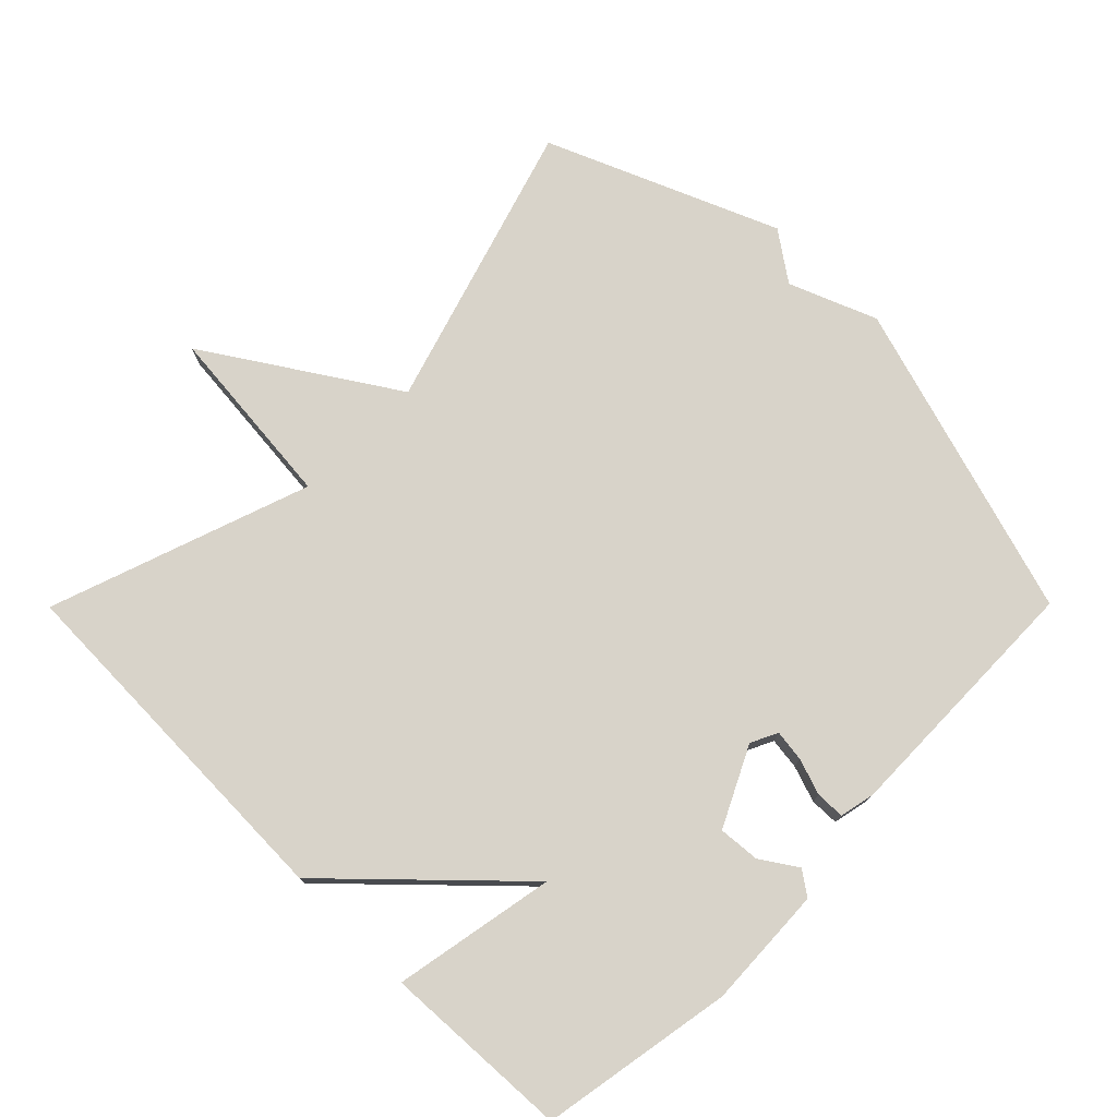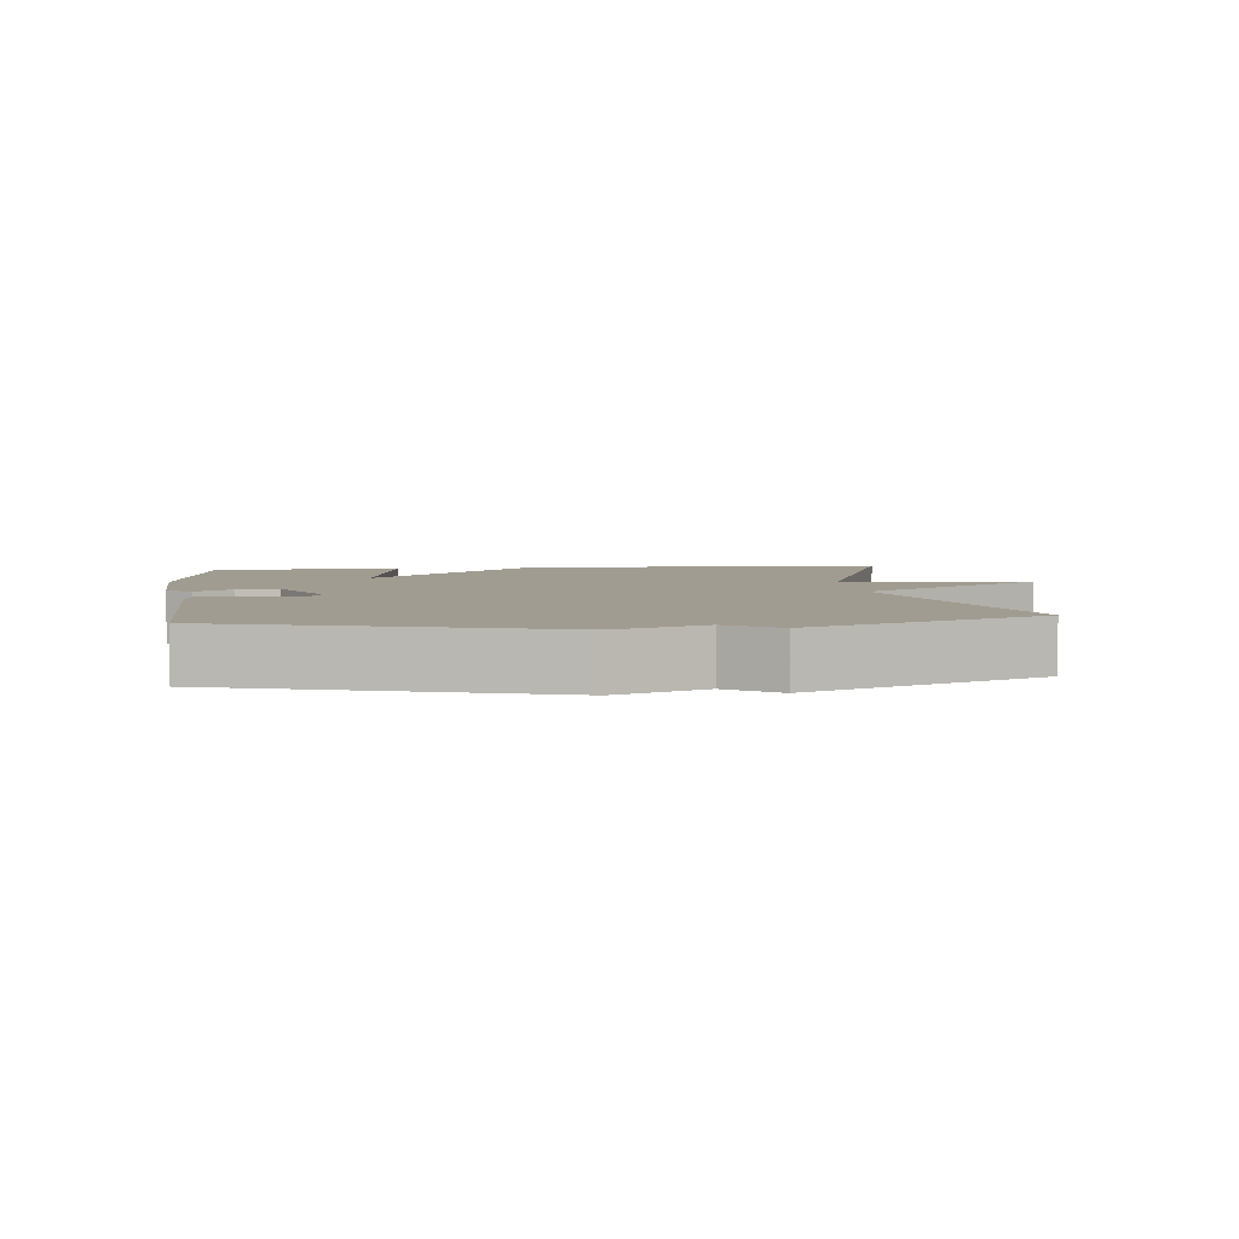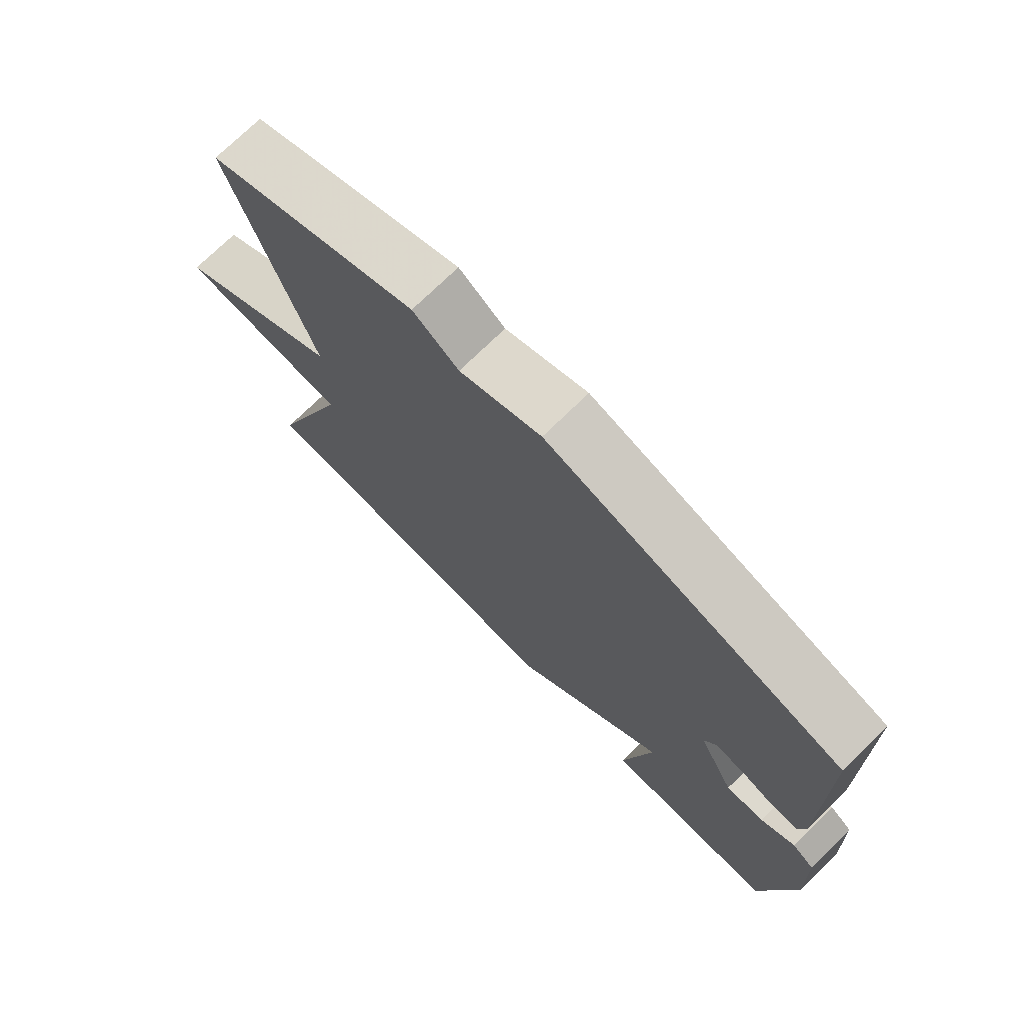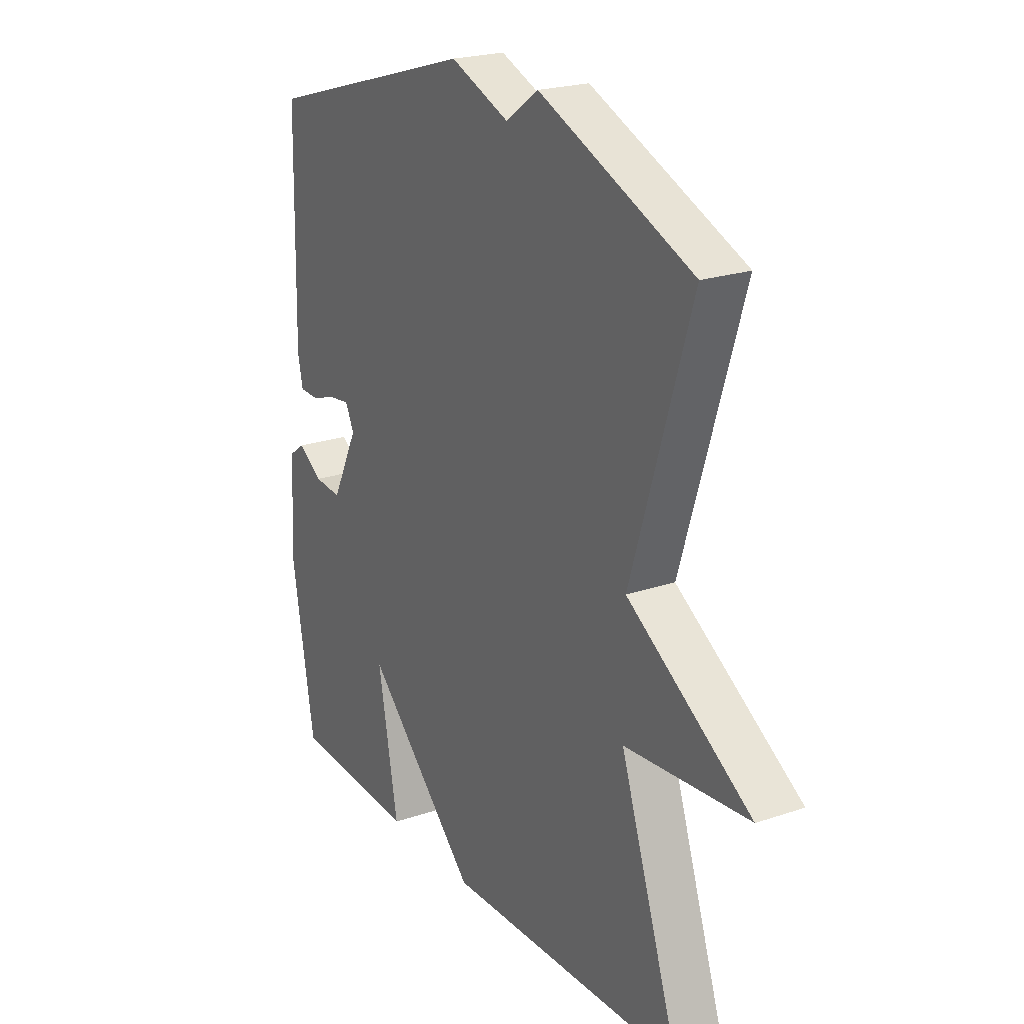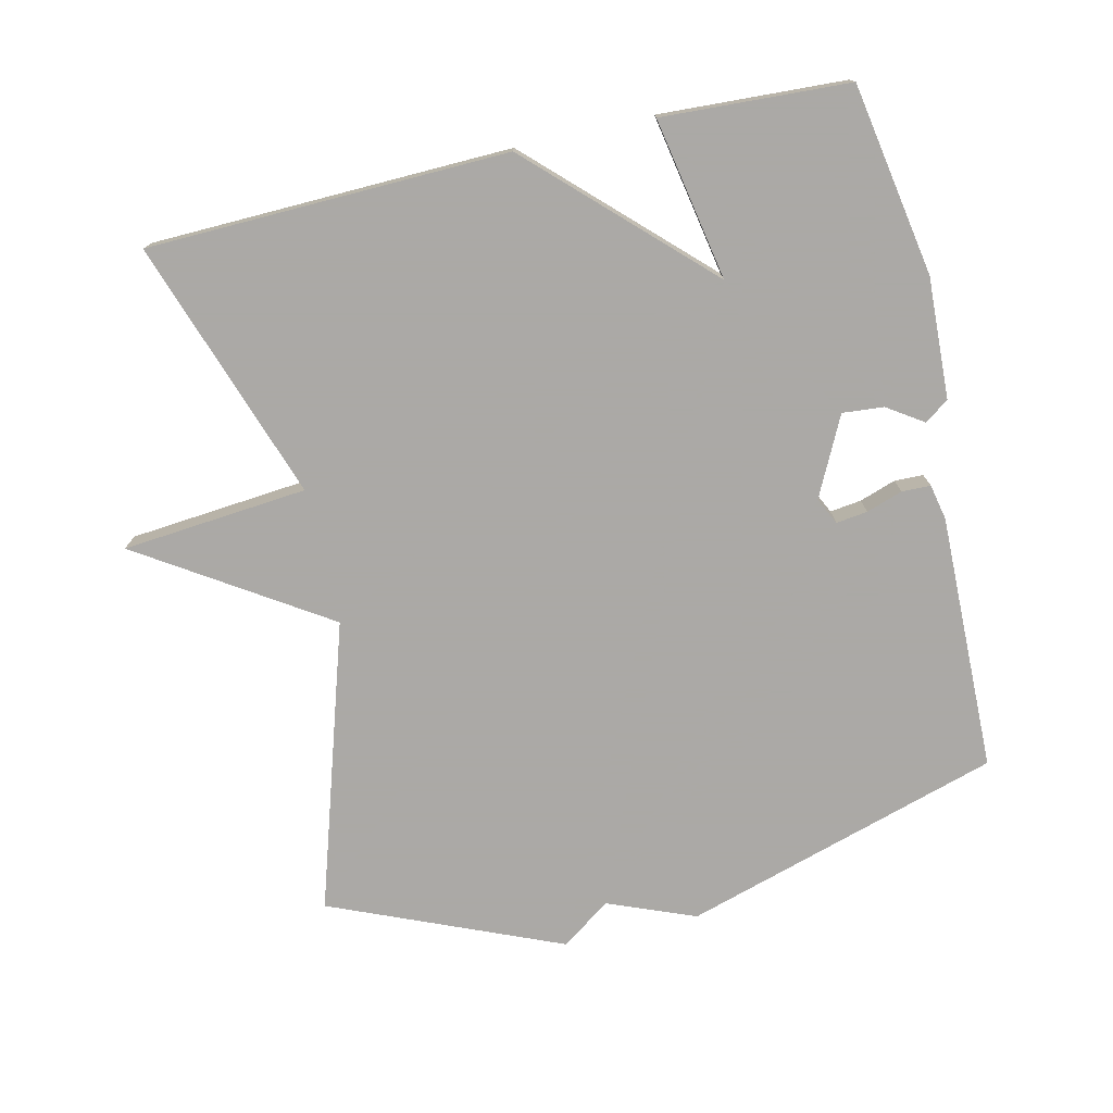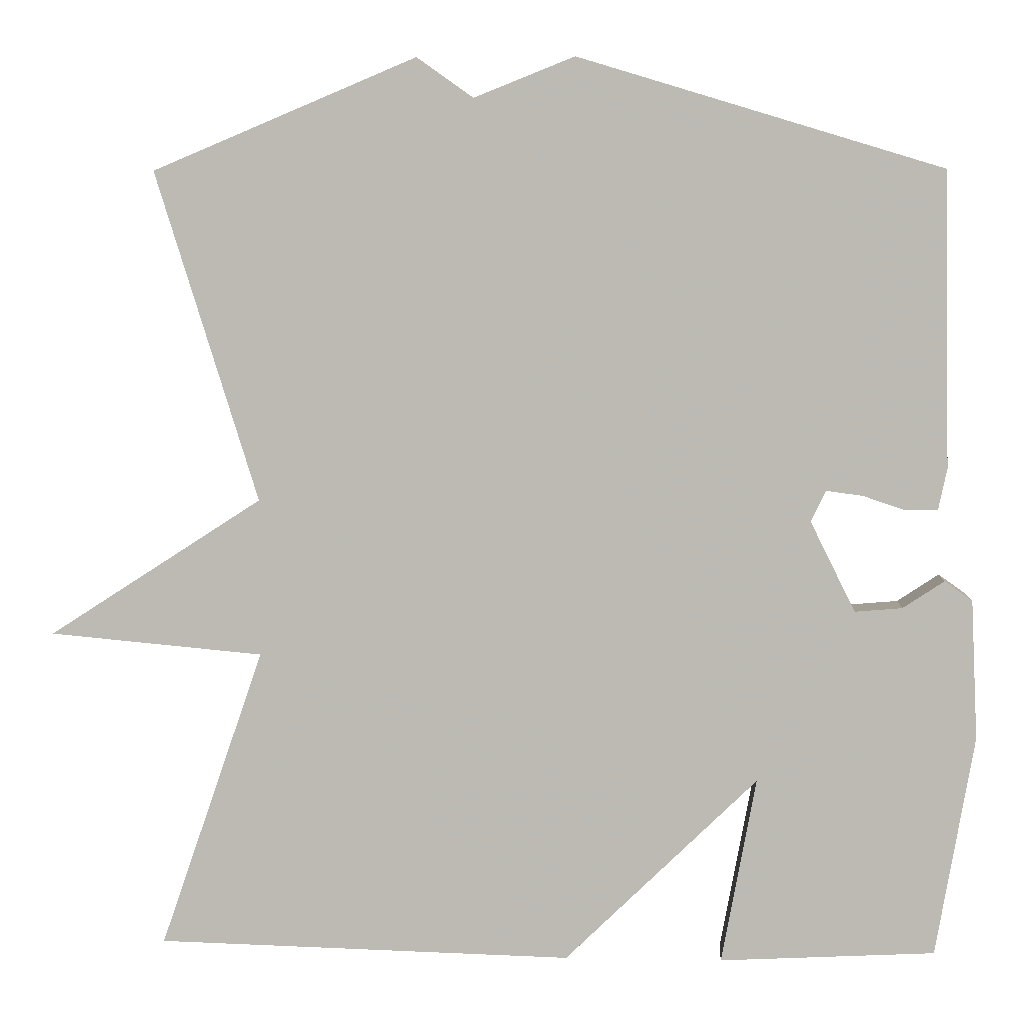
<metadata>
{"format":"obj","ext":"obj","renderer":"f3d","projection":"perspective","resolution":1024,"background":"white","views":[{"elev":76.0,"azim":-135.2,"up":"+Y"},{"elev":4.5,"azim":-6.4,"up":"+Y"},{"elev":74.0,"azim":-134.3,"up":"+Z"},{"elev":22.3,"azim":59.5,"up":"+Z"},{"elev":-75.5,"azim":-167.0,"up":"+Y"},{"elev":5.5,"azim":-176.6,"up":"+Z"}]}
</metadata>
<code>
v -0.5 0.07 -0.5
v -0.549 0.07 -0.22
v -0.541 0.07 -0.043
v -0.506 0.07 -0.018
v -0.453 0.07 -0.053
v -0.393 0.07 -0.058
v -0.336 0.07 0.057
v -0.355 0.07 0.096
v -0.401 0.07 0.09
v -0.454 0.07 0.072
v -0.496 0.07 0.073
v -0.507 0.07 0.125
v -0.5 0.07 0.5
v -0.036 0.07 0.641
v 0.092 0.07 0.59
v 0.164 0.07 0.641
v 0.5 0.07 0.5
v 0.369 0.07 0.08
v 0.64 0.07 -0.095
v 0.369 0.07 -0.12
v 0.5 0.07 -0.5
v -0.027 0.07 -0.514
v -0.271 0.07 -0.278
v -0.227 0.07 -0.514
v -0.5 0 -0.5
v -0.549 0 -0.22
v -0.541 0 -0.043
v -0.506 0 -0.018
v -0.453 0 -0.053
v -0.393 0 -0.058
v -0.336 0 0.057
v -0.355 0 0.096
v -0.401 0 0.09
v -0.454 0 0.072
v -0.496 0 0.073
v -0.507 0 0.125
v -0.5 0 0.5
v -0.036 0 0.641
v 0.092 0 0.59
v 0.164 0 0.641
v 0.5 0 0.5
v 0.369 0 0.08
v 0.64 0 -0.095
v 0.369 0 -0.12
v 0.5 0 -0.5
v -0.027 0 -0.514
v -0.271 0 -0.278
v -0.227 0 -0.514
f 3 4 5
f 2 3 5
f 1 2 5
f 24 1 5
f 23 24 5
f 20 21 22 23
f 18 19 20
f 18 20 23
f 17 18 23
f 16 17 23
f 15 16 23
f 13 14 15
f 12 13 15
f 11 12 15
f 10 11 15
f 9 10 15
f 8 9 15
f 7 8 15
f 6 7 15 23
f 5 6 23
f 29 28 27
f 29 27 26
f 29 26 25
f 29 25 48
f 29 48 47
f 47 46 45 44
f 44 43 42
f 47 44 42
f 47 42 41
f 47 41 40
f 47 40 39
f 39 38 37
f 39 37 36
f 39 36 35
f 39 35 34
f 39 34 33
f 39 33 32
f 39 32 31
f 47 39 31 30
f 47 30 29
f 1 25 26 2
f 2 26 27 3
f 3 27 28 4
f 4 28 29 5
f 5 29 30 6
f 6 30 31 7
f 7 31 32 8
f 8 32 33 9
f 9 33 34 10
f 10 34 35 11
f 11 35 36 12
f 12 36 37 13
f 13 37 38 14
f 14 38 39 15
f 15 39 40 16
f 16 40 41 17
f 17 41 42 18
f 18 42 43 19
f 19 43 44 20
f 20 44 45 21
f 21 45 46 22
f 22 46 47 23
f 23 47 48 24
f 24 48 25 1

</code>
